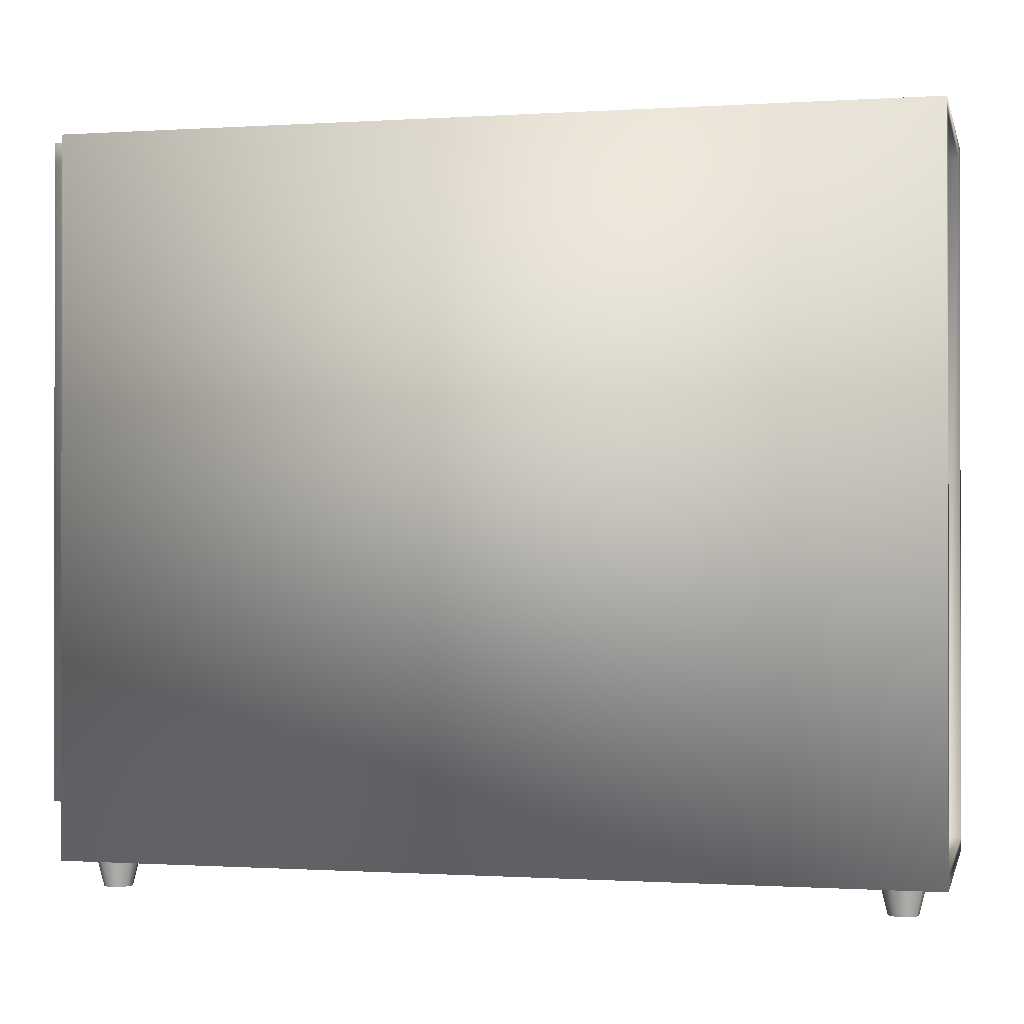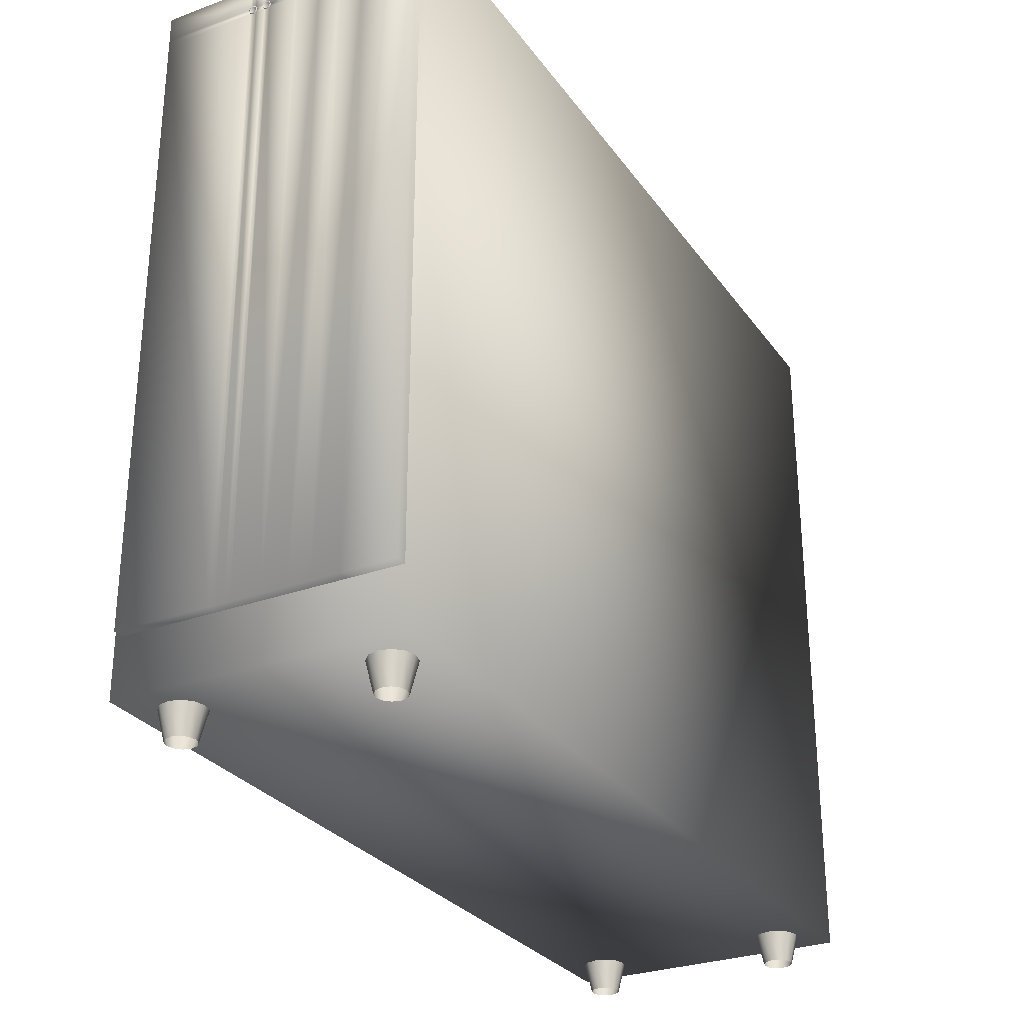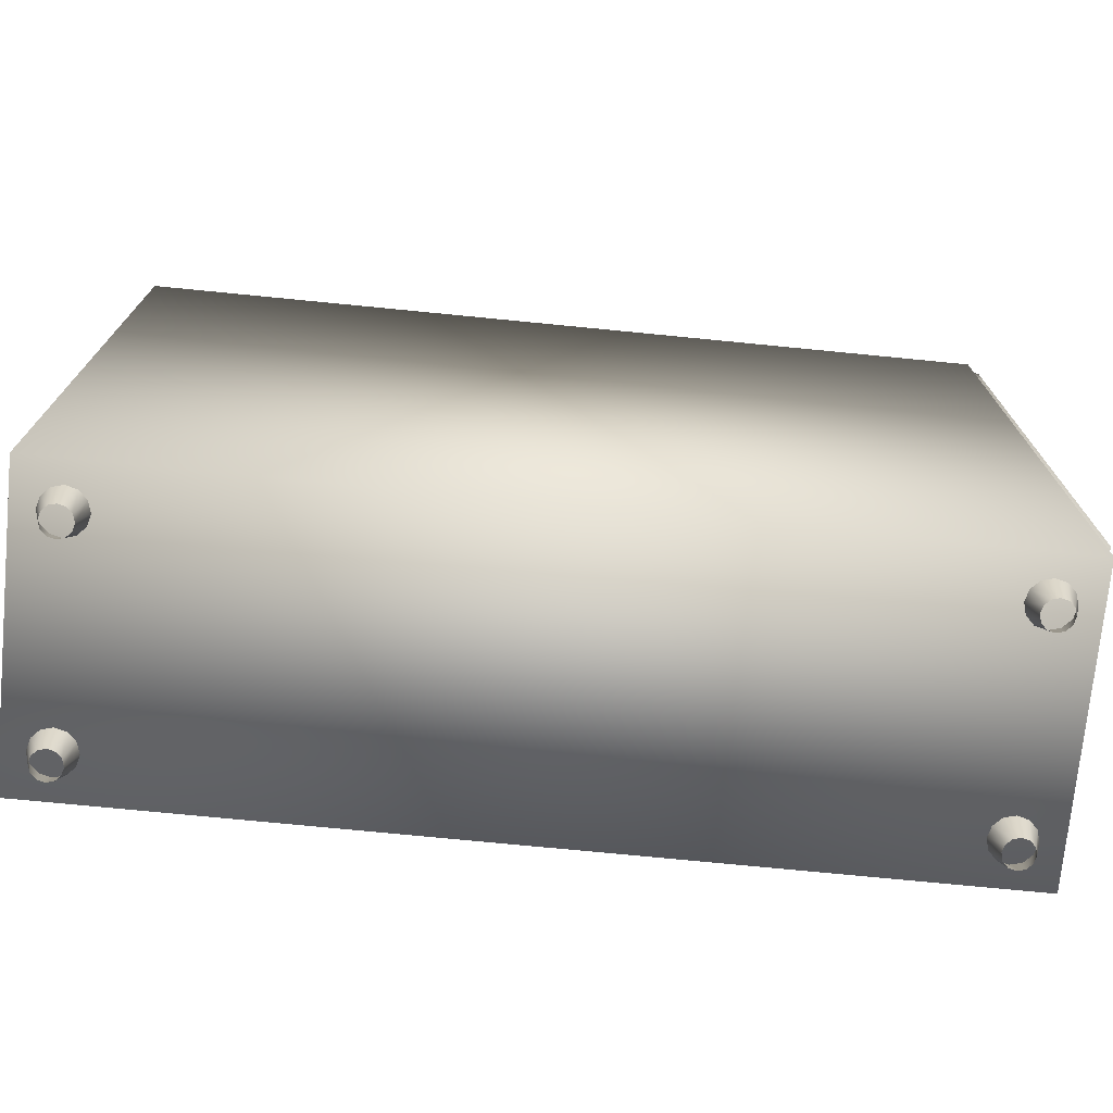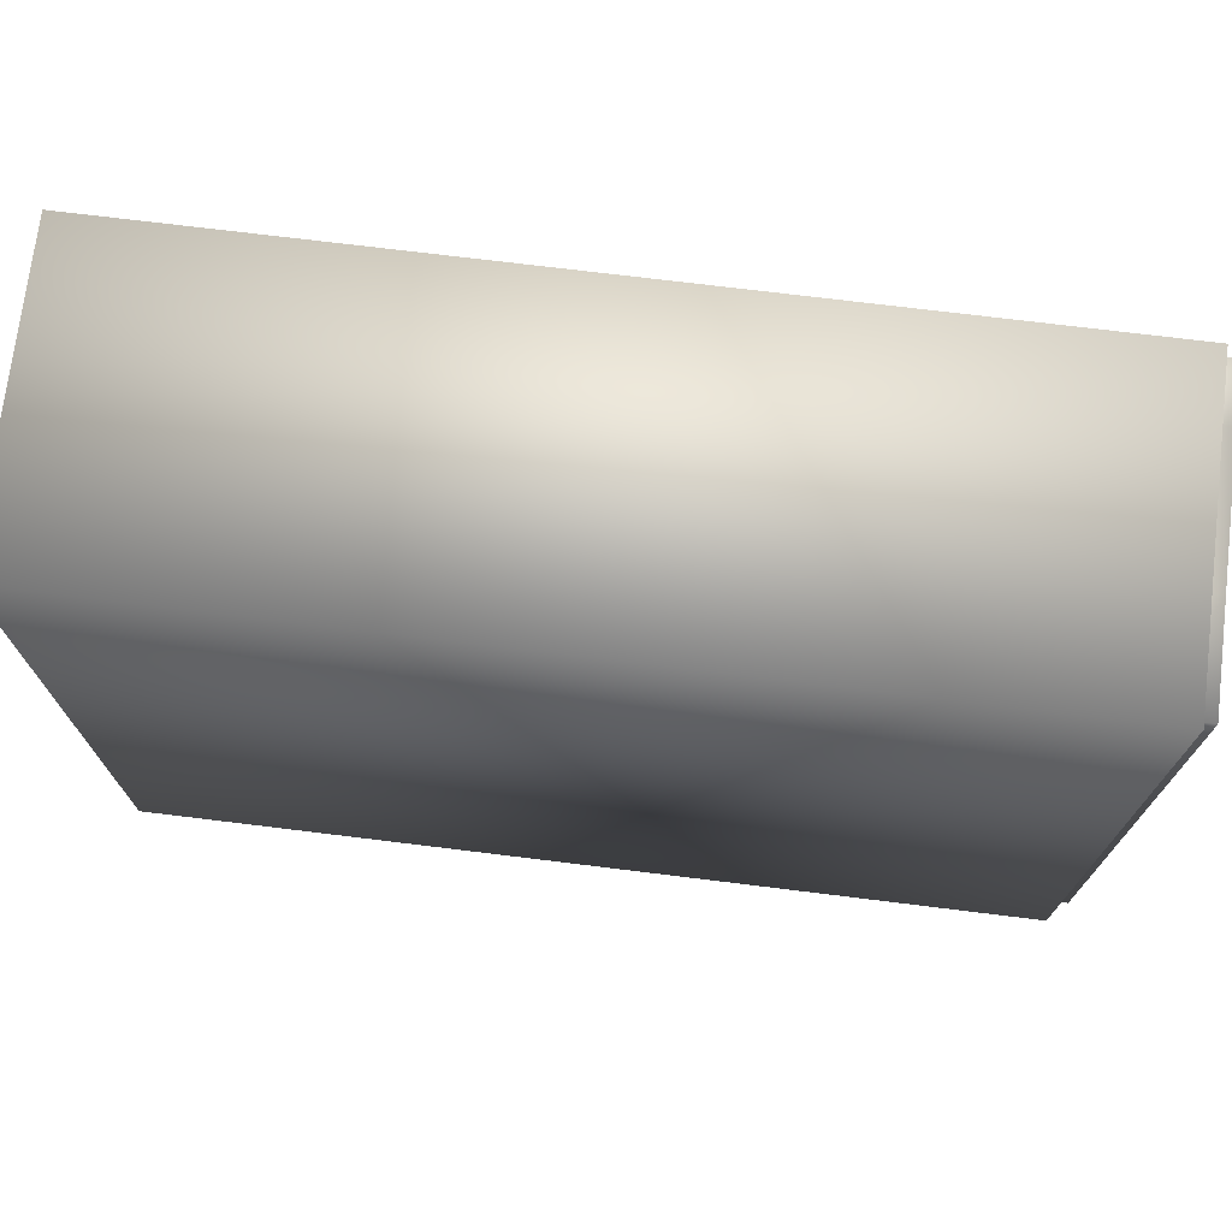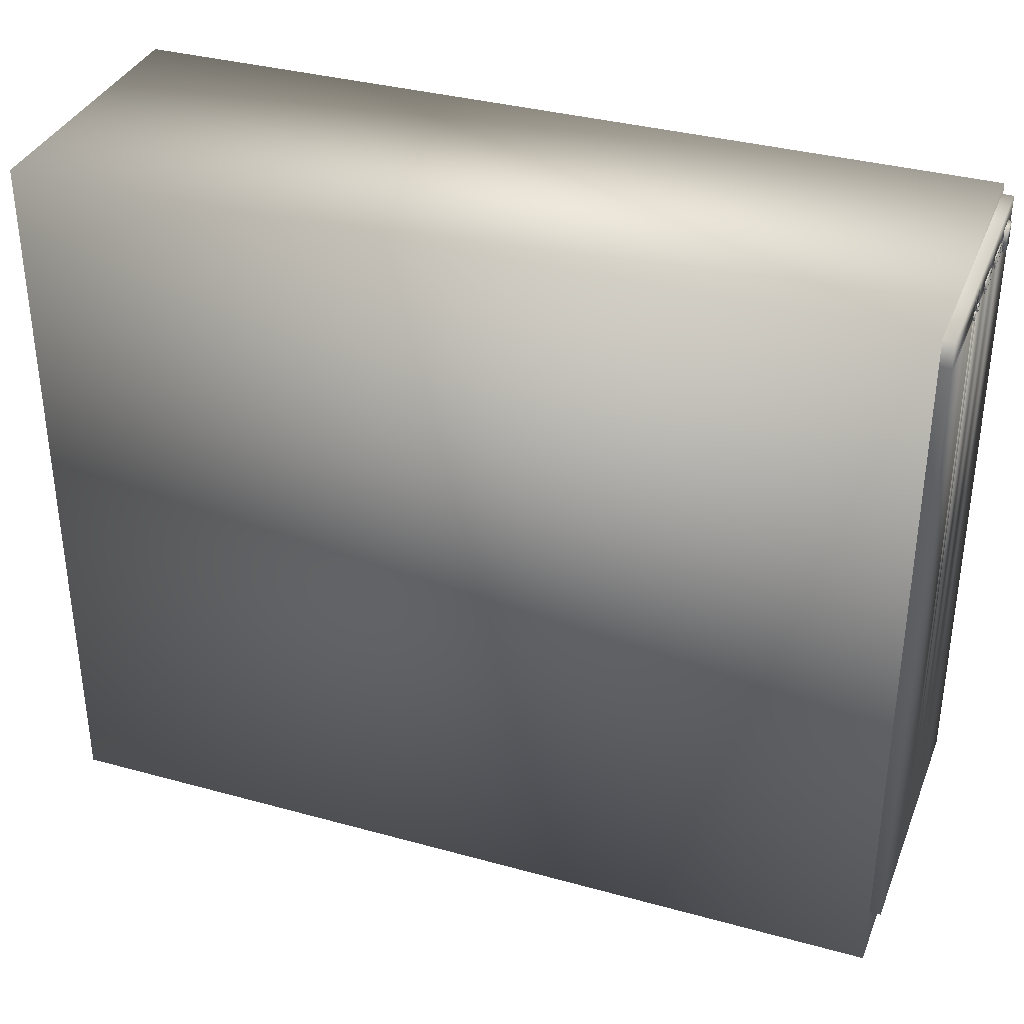
<metadata>
{"format":"obj","ext":"obj","renderer":"f3d","projection":"perspective","resolution":1024,"background":"white","views":[{"elev":-0.6,"azim":13.4,"up":"+Y"},{"elev":-28.9,"azim":-61.4,"up":"+Y"},{"elev":-73.5,"azim":174.4,"up":"+Y"},{"elev":73.2,"azim":-173.0,"up":"+Y"},{"elev":35.3,"azim":-159.9,"up":"+Y"}]}
</metadata>
<code>
v  -30 2 -10
v  30 2 -10
v  30 2 10
v  -30 2 10
v  30 52 10
v  30 52 -10
v  -30 52 -10
v  -30 52 10
v  29 3 -9
v  29 51 -9
v  29 51 9
v  29 3 9
v  30 3 -9
v  30 3 9
v  30 51 -9
v  30 51 9
v  -26.13 0 -7.5
v  -25.7 2 -7.75
v  -25.5 2 -7
v  -26 0 -7
v  -26.5 0 -7.866
v  -26.25 2 -8.299
v  -27 0 -8
v  -27 2 -8.5
v  -27.5 0 -7.866
v  -27.75 2 -8.299
v  -27.87 0 -7.5
v  -28.3 2 -7.75
v  -28 0 -7
v  -28.5 2 -7
v  -27.87 0 -6.5
v  -28.3 2 -6.25
v  -27.5 0 -6.134
v  -27.75 2 -5.701
v  -27 0 -6
v  -27 2 -5.5
v  -26.5 0 -6.134
v  -26.25 2 -5.701
v  -26.13 0 -6.5
v  -25.7 2 -6.25
v  27.87 0 -7.5
v  28.3 2 -7.75
v  28.5 2 -7
v  28 0 -7
v  27.5 0 -7.866
v  27.75 2 -8.299
v  27 0 -8
v  27 2 -8.5
v  26.5 0 -7.866
v  26.25 2 -8.299
v  26.13 0 -7.5
v  25.7 2 -7.75
v  26 0 -7
v  25.5 2 -7
v  26.13 0 -6.5
v  25.7 2 -6.25
v  26.5 0 -6.134
v  26.25 2 -5.701
v  27 0 -6
v  27 2 -5.5
v  27.5 0 -6.134
v  27.75 2 -5.701
v  27.87 0 -6.5
v  28.3 2 -6.25
v  27.87 0 6.5
v  28.3 2 6.25
v  28.5 2 7
v  28 0 7
v  27.5 0 6.134
v  27.75 2 5.701
v  27 0 6
v  27 2 5.5
v  26.5 0 6.134
v  26.25 2 5.701
v  26.13 0 6.5
v  25.7 2 6.25
v  26 0 7
v  25.5 2 7
v  26.13 0 7.5
v  25.7 2 7.75
v  26.5 0 7.866
v  26.25 2 8.299
v  27 0 8
v  27 2 8.5
v  27.5 0 7.866
v  27.75 2 8.299
v  27.87 0 7.5
v  28.3 2 7.75
v  -26.13 0 6.5
v  -25.7 2 6.25
v  -25.5 2 7
v  -26 0 7
v  -26.5 0 6.134
v  -26.25 2 5.701
v  -27 0 6
v  -27 2 5.5
v  -27.5 0 6.134
v  -27.75 2 5.701
v  -27.87 0 6.5
v  -28.3 2 6.25
v  -28 0 7
v  -28.5 2 7
v  -27.87 0 7.5
v  -28.3 2 7.75
v  -27.5 0 7.866
v  -27.75 2 8.299
v  -27 0 8
v  -27 2 8.5
v  -26.5 0 7.866
v  -26.25 2 8.299
v  -26.13 0 7.5
v  -25.7 2 7.75
v  -30.76 6 2.379
v  -27.5 6 2.379
v  -27.5 6 3.876
v  -30.76 6 3.876
v  -27.5 51.5 2.379
v  -30.76 51.5 2.379
v  -30.76 51.5 3.876
v  -27.5 51.5 3.876
v  -27.5 49.65 9.5
v  -30.76 49.65 9.5
v  -30.76 49.3 9.5
v  -27.5 49.3 9.5
v  -30.76 49.5 -9.5
v  -27.5 49.5 -9.5
v  -27.5 49.3 -9.5
v  -30.76 49.3 -9.5
v  -30.76 49.65 3.876
v  -30.76 49.65 2.379
v  -30.76 49.3 2.379
v  -30.76 49.3 3.876
v  -30.76 6 -1.677
v  -27.5 6 -1.677
v  -27.5 6 -1.492
v  -30.76 6 -1.492
v  -30.76 6 0.5825
v  -27.5 6 0.5825
v  -27.5 6 9.5
v  -30.76 6 9.5
v  -30.76 6 5.723
v  -27.5 6 5.723
v  -27.5 51.5 -1.677
v  -30.76 51.5 -1.677
v  -30.76 51.5 -1.492
v  -27.5 51.5 -1.492
v  -27.5 51.5 0.5825
v  -30.76 51.5 0.5825
v  -30.76 51.5 9.5
v  -27.5 51.5 9.5
v  -27.5 51.5 5.723
v  -30.76 51.5 5.723
v  -30.76 49.65 5.723
v  -30.76 49.3 5.723
v  -29.76 49.65 5.723
v  -29.76 49.65 3.876
v  -29.76 49.3 3.876
v  -29.76 49.3 5.723
v  -29.76 49.3 -1.863
v  -29.76 49.23 -1.677
v  -29.76 49.5 -1.677
v  -29.76 49.5 -1.937
v  -29.76 49.65 0.5825
v  -29.76 49.65 2.379
v  -29.76 50 2.379
v  -29.76 50 0.5825
v  -30.76 50 9.5
v  -27.5 50 9.5
v  -30.76 51.5 -9.5
v  -27.5 51.5 -9.5
v  -27.5 49.69 -9.5
v  -30.76 49.69 -9.5
v  -27.5 6 -9.5
v  -30.76 6 -9.5
v  -30.76 50 2.379
v  -30.76 50 3.876
v  -30.76 50 5.723
v  -30.76 49.23 -1.677
v  -30.76 49.3 -1.863
v  -30.76 6 -1.863
v  -30.76 49.76 -1.677
v  -30.76 49.69 -1.492
v  -30.76 49.3 0.5825
v  -30.76 50 0.5825
v  -29.76 50 3.876
v  -29.76 50 5.723
v  -30.76 49.65 0.5825
v  -29.76 49.3 2.379
v  -29.76 49.3 0.5825
v  -30.76 6 -2.737
v  -27.5 6 -2.737
v  -27.5 6 -2.535
v  -30.76 6 -2.535
v  -27.5 51.5 -2.737
v  -30.76 51.5 -2.737
v  -30.76 51.5 -2.535
v  -27.5 51.5 -2.535
v  -30.76 49.5 -1.418
v  -30.76 49.3 -1.492
v  -29.76 49.69 -2.535
v  -29.76 49.76 -2.737
v  -29.76 49.5 -2.737
v  -29.76 49.5 -2.476
v  -30.76 49.24 -2.737
v  -30.76 49.3 -2.535
v  -30.76 49.76 -2.737
v  -30.76 49.69 -2.535
v  -29.76 49.5 -1.418
v  -29.76 49.3 -1.492
v  -29.76 49.76 -1.677
v  -29.76 49.69 -1.492
v  -30.76 49.5 -1.937
v  -29.76 49.69 -1.863
v  -30.76 49.69 -1.863
v  -27.5 6 -2.939
v  -30.76 6 -2.939
v  -27.5 6 -1.863
v  -30.76 51.5 -2.939
v  -27.5 51.5 -2.939
v  -30.76 51.5 -1.863
v  -27.5 51.5 -1.863
v  -30.76 49.5 -2.999
v  -30.76 49.69 -2.939
v  -30.76 49.5 -2.476
v  -30.76 49.3 -2.939
v  -29.76 49.24 -2.737
v  -29.76 49.3 -2.939
v  -29.76 49.3 -2.535
v  -29.76 49.5 -2.999
v  -29.76 49.69 -2.939
v  -30.84 50.04 3.833
v  -30.84 50.04 5.724
v  -29.55 50.04 5.724
v  -29.55 50.04 3.833
v  -30.84 49.97 3.904
v  -30.84 49.97 5.653
v  -29.55 49.97 3.904
v  -29.55 49.97 5.653
v  -30.84 49.24 5.724
v  -29.55 49.24 5.724
v  -30.84 49.31 5.653
v  -29.55 49.31 5.653
v  -30.84 49.24 3.833
v  -29.55 49.24 3.833
v  -30.84 49.31 3.904
v  -29.55 49.31 3.904
v  -30.98 48.84 6.861
v  -30.47 48.84 6.861
v  -30.47 48.84 8.204
v  -30.98 48.84 8.204
v  -30.47 50.42 8.204
v  -30.47 50.42 6.861
v  -30.98 50.42 6.861
v  -30.98 50.42 8.204
v  -30.84 50.04 0.541
v  -30.84 50.04 2.432
v  -29.55 50.04 2.432
v  -29.55 50.04 0.541
v  -30.84 49.97 0.6117
v  -30.84 49.97 2.361
v  -29.55 49.97 0.6117
v  -29.55 49.97 2.361
v  -30.84 49.24 2.432
v  -29.55 49.24 2.432
v  -30.84 49.31 2.361
v  -29.55 49.31 2.361
v  -30.84 49.24 0.541
v  -29.55 49.24 0.541
v  -30.84 49.31 0.6117
v  -29.55 49.31 0.6117
v  -29.97 49.75 -1.68
v  -29.97 49.68 -1.504
v  -30.85 49.68 -1.504
v  -30.85 49.75 -1.68
v  -30.85 49.8 -1.68
v  -30.85 49.71 -1.468
v  -29.97 49.71 -1.468
v  -29.97 49.8 -1.68
v  -29.97 49.5 -1.43
v  -30.85 49.5 -1.43
v  -30.85 49.5 -1.38
v  -29.97 49.5 -1.38
v  -29.97 49.32 -1.504
v  -30.85 49.32 -1.504
v  -30.85 49.29 -1.468
v  -29.97 49.29 -1.468
v  -29.97 49.25 -1.68
v  -30.85 49.25 -1.68
v  -30.85 49.2 -1.68
v  -29.97 49.2 -1.68
v  -29.97 49.32 -1.857
v  -30.85 49.32 -1.857
v  -30.85 49.29 -1.893
v  -29.97 49.29 -1.893
v  -29.97 49.5 -1.93
v  -30.85 49.5 -1.93
v  -30.85 49.5 -1.98
v  -29.97 49.5 -1.98
v  -29.97 49.68 -1.857
v  -30.85 49.68 -1.857
v  -30.85 49.71 -1.893
v  -29.97 49.71 -1.893
v  -29.97 49.75 -2.736
v  -29.97 49.68 -2.559
v  -30.85 49.68 -2.559
v  -30.85 49.75 -2.736
v  -30.85 49.8 -2.736
v  -30.85 49.71 -2.523
v  -29.97 49.71 -2.523
v  -29.97 49.8 -2.736
v  -29.97 49.5 -2.486
v  -30.85 49.5 -2.486
v  -30.85 49.5 -2.436
v  -29.97 49.5 -2.436
v  -29.97 49.32 -2.559
v  -30.85 49.32 -2.559
v  -30.85 49.29 -2.523
v  -29.97 49.29 -2.523
v  -29.97 49.25 -2.736
v  -30.85 49.25 -2.736
v  -30.85 49.2 -2.736
v  -29.97 49.2 -2.736
v  -29.97 49.32 -2.912
v  -30.85 49.32 -2.912
v  -30.85 49.29 -2.948
v  -29.97 49.29 -2.948
v  -29.97 49.5 -2.986
v  -30.85 49.5 -2.986
v  -30.85 49.5 -3.035
v  -29.97 49.5 -3.035
v  -29.97 49.68 -2.912
v  -30.85 49.68 -2.912
v  -30.85 49.71 -2.948
v  -29.97 49.71 -2.948
o PC
g PC
f 1 2 3 4
f 5 6 7 8
f 3 5 8 4
f 9 10 11 12
f 1 7 6 2
f 4 8 7 1
f 2 13 14 3
f 6 15 13 2
f 5 16 15 6
f 3 14 16 5
f 13 9 12 14
f 15 10 9 13
f 16 11 10 15
f 14 12 11 16
f 17 18 19 20
f 21 22 18 17
f 23 24 22 21
f 25 26 24 23
f 27 28 26 25
f 29 30 28 27
f 31 32 30 29
f 33 34 32 31
f 35 36 34 33
f 37 38 36 35
f 39 40 38 37
f 20 19 40 39
f 41 42 43 44
f 45 46 42 41
f 47 48 46 45
f 49 50 48 47
f 51 52 50 49
f 53 54 52 51
f 55 56 54 53
f 57 58 56 55
f 59 60 58 57
f 61 62 60 59
f 63 64 62 61
f 44 43 64 63
f 65 66 67 68
f 69 70 66 65
f 71 72 70 69
f 73 74 72 71
f 75 76 74 73
f 77 78 76 75
f 79 80 78 77
f 81 82 80 79
f 83 84 82 81
f 85 86 84 83
f 87 88 86 85
f 68 67 88 87
f 89 90 91 92
f 93 94 90 89
f 95 96 94 93
f 97 98 96 95
f 99 100 98 97
f 101 102 100 99
f 103 104 102 101
f 105 106 104 103
f 107 108 106 105
f 109 110 108 107
f 111 112 110 109
f 92 91 112 111
f 113 114 115 116
f 117 118 119 120
f 121 122 123 124
f 125 126 127 128
f 129 130 131 132
f 133 134 135 136
f 137 138 114 113
f 139 140 141 142
f 142 141 116 115
f 143 144 145 146
f 147 148 118 117
f 149 150 151 152
f 152 151 120 119
f 122 153 154 123
f 155 156 157 158
f 159 160 161 162
f 163 164 165 166
f 150 149 167 168
f 140 139 124 123
f 169 170 171 172
f 173 174 128 127
f 119 118 175 176
f 113 116 132 131
f 149 152 177 167
f 141 140 123 154
f 152 119 176 177
f 116 141 154 132
f 133 178 179 180
f 145 144 181 182
f 137 113 131 183
f 118 148 184 175
f 153 155 158 154
f 176 185 186 177
f 129 156 185 176
f 154 158 157 132
f 187 163 166 184
f 131 188 189 183
f 130 164 188 131
f 184 166 165 175
f 190 191 192 193
f 138 137 136 135
f 194 195 196 197
f 148 147 146 145
f 183 187 198 199
f 200 201 202 203
f 137 183 199 136
f 204 190 193 205
f 196 195 206 207
f 184 148 145 182
f 178 160 159 179
f 198 208 209 199
f 181 210 211 182
f 212 162 213 214
f 174 173 215 216
f 217 180 193 192
f 170 169 218 219
f 220 221 197 196
f 172 125 222 223
f 205 179 212 224
f 128 174 216 225
f 180 179 205 193
f 169 172 223 218
f 214 220 196 207
f 204 226 227 225
f 224 203 228 205
f 206 201 200 207
f 222 229 230 223
f 168 167 122 121
f 172 171 126 125
f 176 175 130 129
f 167 177 153 122
f 186 185 156 155
f 211 210 161 208
f 189 188 164 163
f 177 186 155 153
f 132 157 156 129
f 183 189 163 187
f 175 165 164 130
f 184 182 198 187
f 227 226 202 229
f 182 211 208 198
f 179 159 162 212
f 128 225 222 125
f 212 214 207 224
f 207 200 203 224
f 225 227 229 222
f 180 217 134 133
f 221 220 144 143
f 209 208 161 160
f 136 199 178 133
f 220 214 181 144
f 216 215 191 190
f 219 218 195 194
f 230 229 202 201
f 225 216 190 204
f 218 223 206 195
f 199 209 160 178
f 214 213 210 181
f 205 228 226 204
f 223 230 201 206
f 213 162 161 210
f 228 203 202 226
f 231 232 233 234
f 235 236 232 231
f 237 238 236 235
f 232 239 240 233
f 236 241 239 232
f 238 242 241 236
f 239 243 244 240
f 241 245 243 239
f 242 246 245 241
f 243 231 234 244
f 245 235 231 243
f 246 237 235 245
f 247 248 249 250
f 251 252 253 254
f 249 251 254 250
f 247 253 252 248
f 250 254 253 247
f 255 256 257 258
f 259 260 256 255
f 261 262 260 259
f 256 263 264 257
f 260 265 263 256
f 262 266 265 260
f 263 267 268 264
f 265 269 267 263
f 266 270 269 265
f 267 255 258 268
f 269 259 255 267
f 270 261 259 269
f 271 272 273 274
f 275 276 277 278
f 274 273 276 275
f 272 279 280 273
f 276 281 282 277
f 273 280 281 276
f 279 283 284 280
f 281 285 286 282
f 280 284 285 281
f 283 287 288 284
f 285 289 290 286
f 284 288 289 285
f 287 291 292 288
f 289 293 294 290
f 288 292 293 289
f 291 295 296 292
f 293 297 298 294
f 292 296 297 293
f 295 299 300 296
f 297 301 302 298
f 296 300 301 297
f 299 271 274 300
f 301 275 278 302
f 300 274 275 301
f 303 304 305 306
f 307 308 309 310
f 306 305 308 307
f 304 311 312 305
f 308 313 314 309
f 305 312 313 308
f 311 315 316 312
f 313 317 318 314
f 312 316 317 313
f 315 319 320 316
f 317 321 322 318
f 316 320 321 317
f 319 323 324 320
f 321 325 326 322
f 320 324 325 321
f 323 327 328 324
f 325 329 330 326
f 324 328 329 325
f 327 331 332 328
f 329 333 334 330
f 328 332 333 329
f 331 303 306 332
f 333 307 310 334
f 332 306 307 333

</code>
